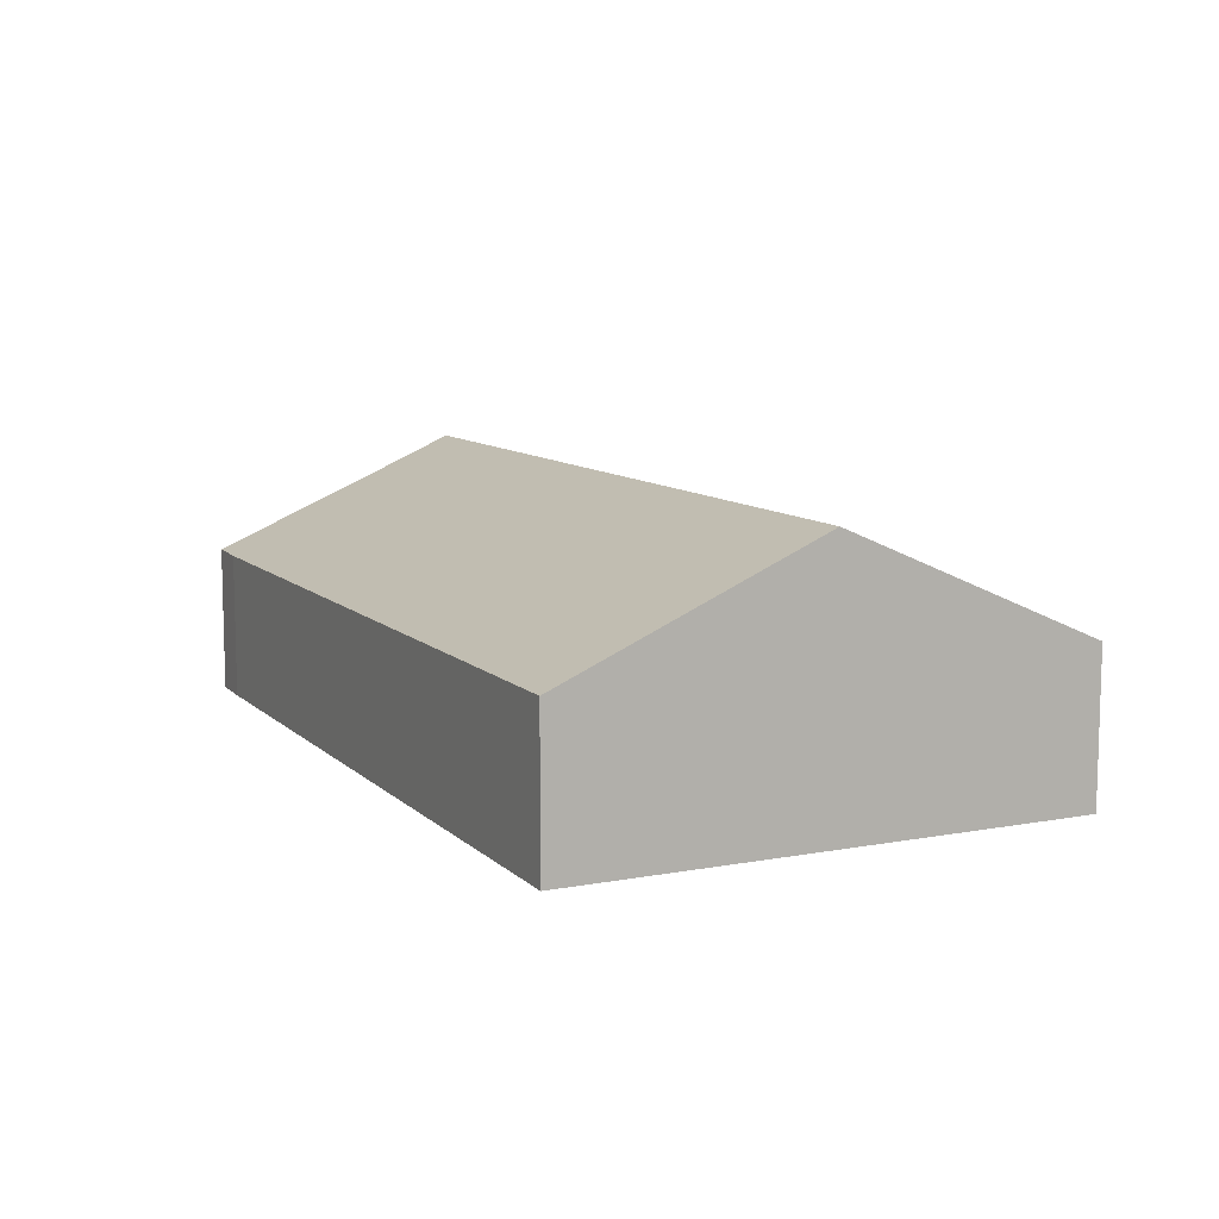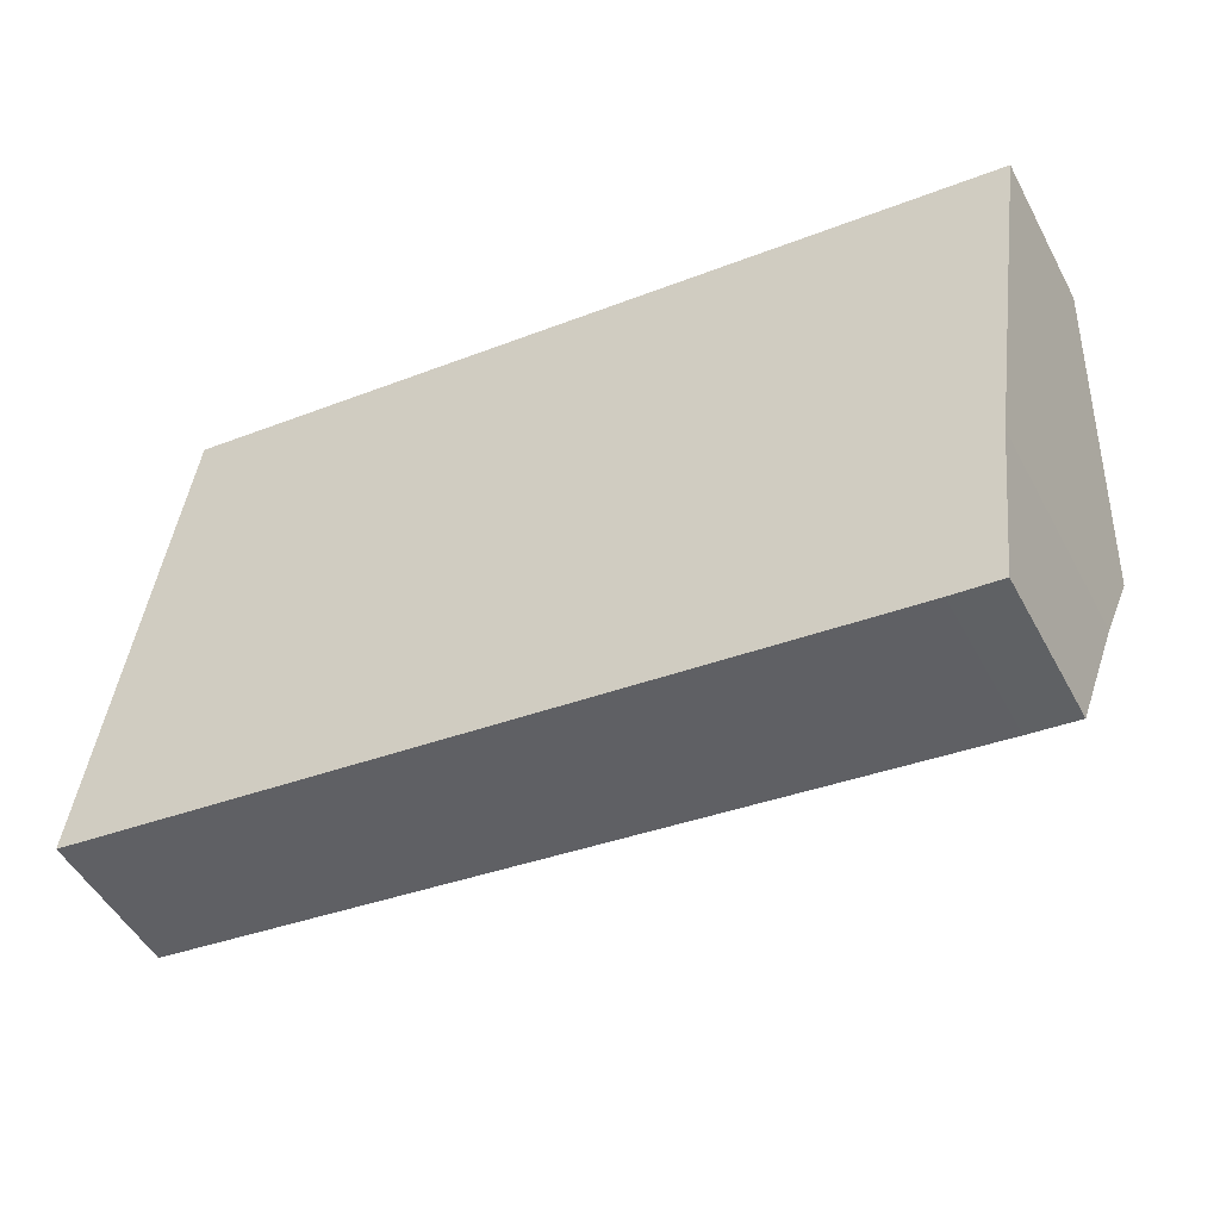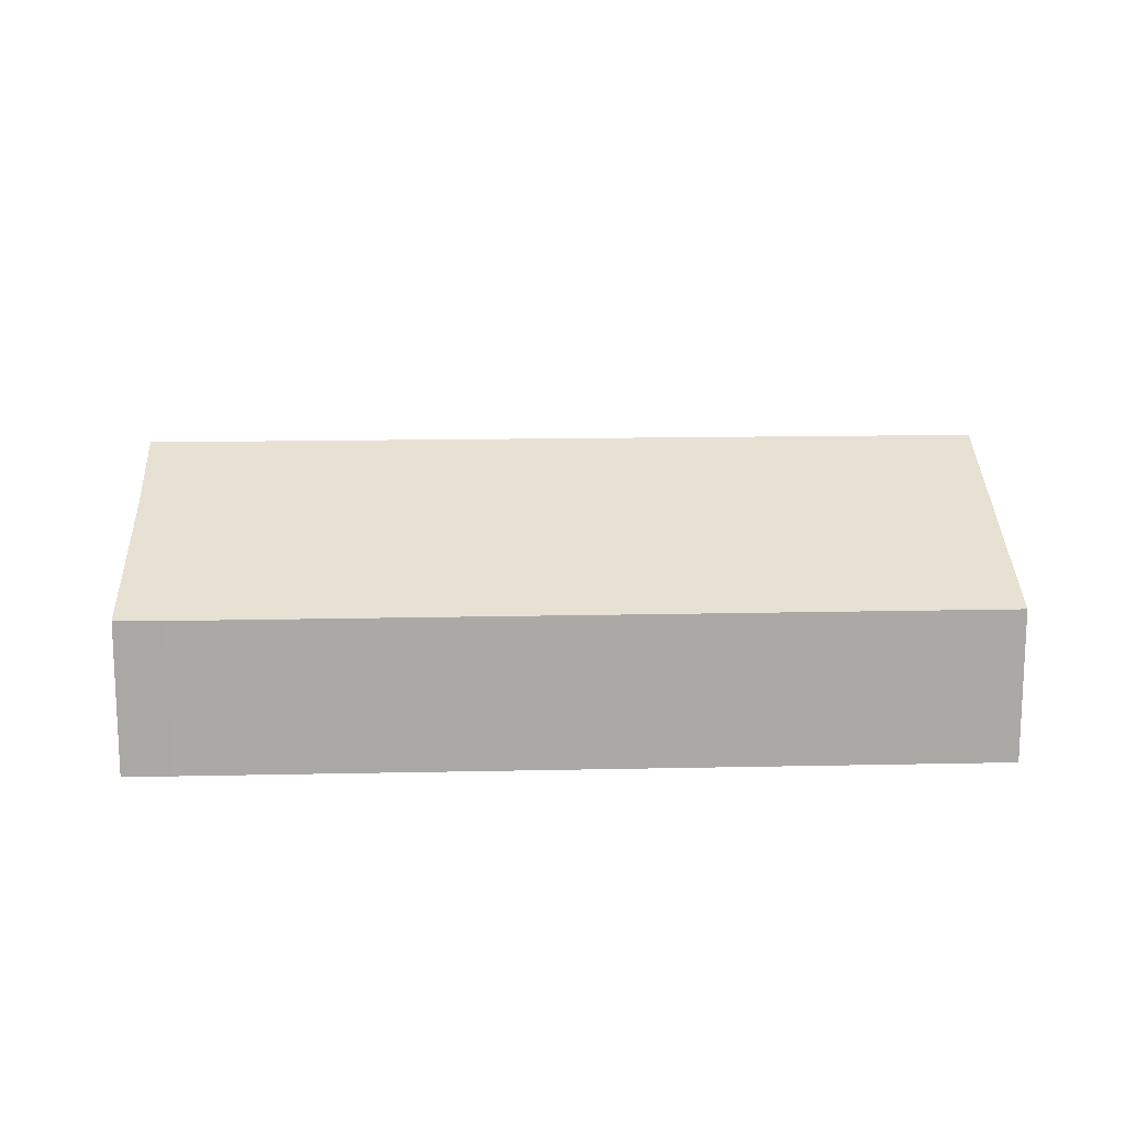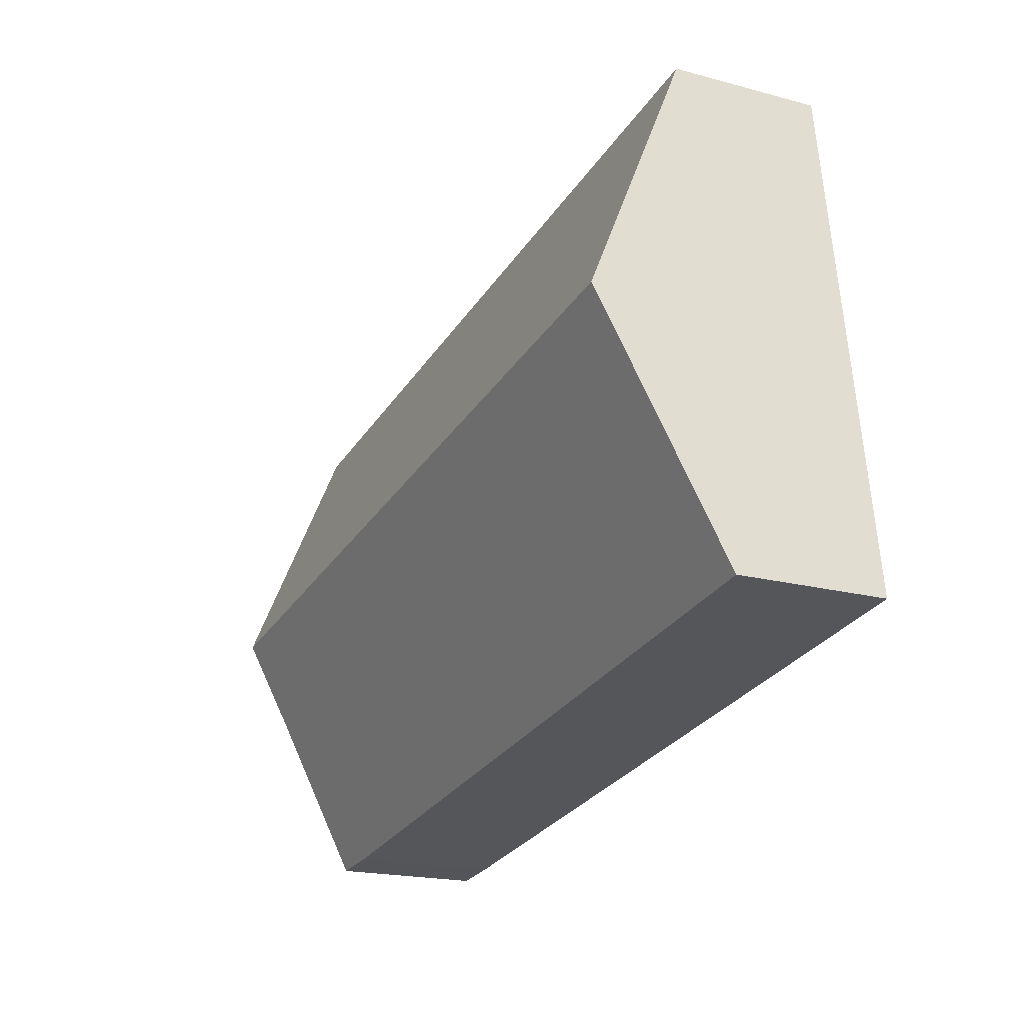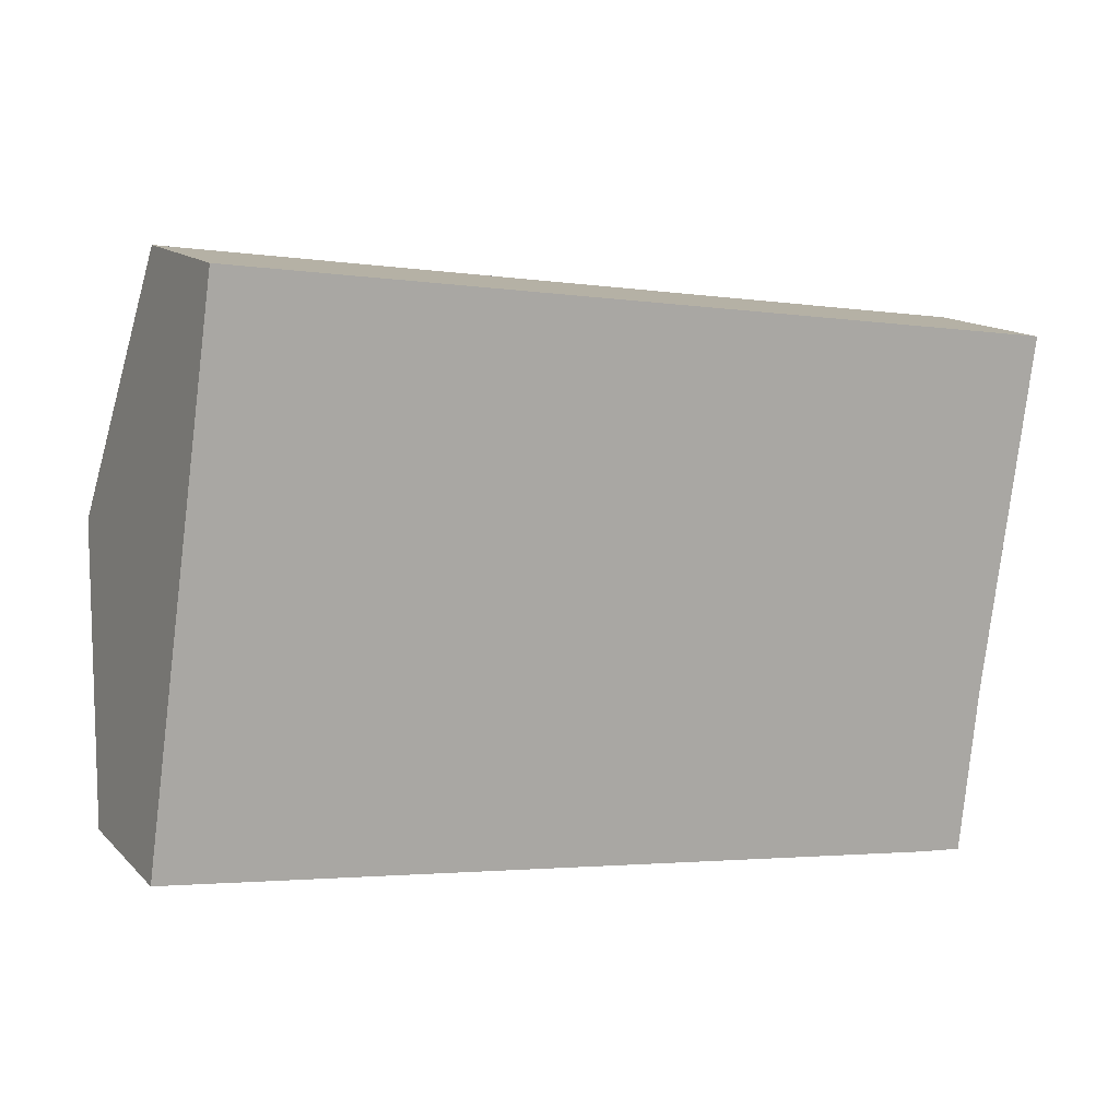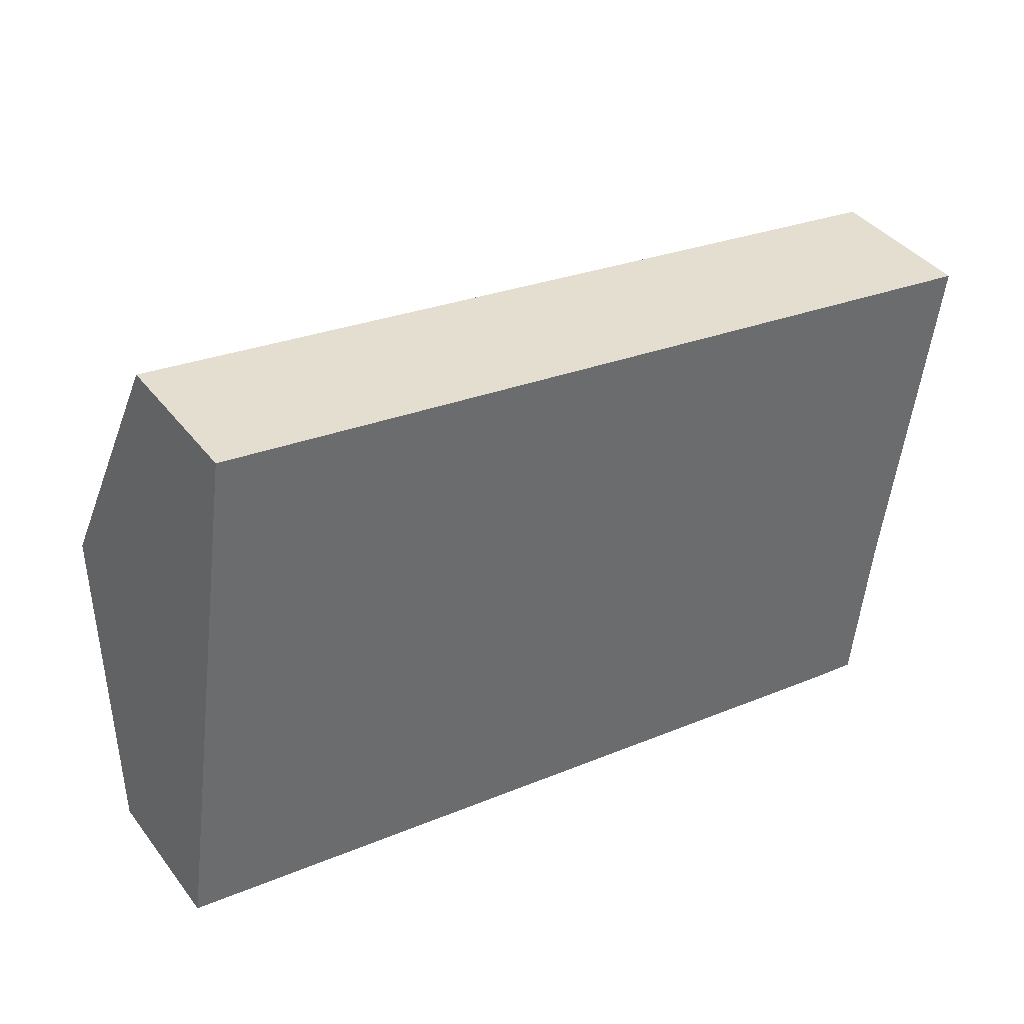
<metadata>
{"format":"obj","ext":"obj","renderer":"f3d","projection":"perspective","resolution":1024,"background":"white","views":[{"elev":9.8,"azim":-107.9,"up":"+Y"},{"elev":-50.0,"azim":27.5,"up":"+Z"},{"elev":14.9,"azim":-174.8,"up":"+Y"},{"elev":-19.5,"azim":-116.5,"up":"+Z"},{"elev":13.9,"azim":-27.3,"up":"+Z"},{"elev":39.4,"azim":-33.5,"up":"+Z"}]}
</metadata>
<code>
v  0.929 6.903 6.729
v  23.43 4.689 8.812
v  22.71 6.903 3.756
v  23.67 3.952 10.49
v  1.864 3.937 13.5
v  22.36 5.834 1.316
v  21.89 3.958 -2.987
v  0 3.958 2.424e-16
v  20.62 3.944 -2.847
v  21.89 1.829e-16 -2.987
v  20.62 1.743e-16 -2.847
v  0 0 0
v  0.929 -4.12e-16 6.729
v  1.864 -8.269e-16 13.5
v  23.67 -6.426e-16 10.49
v  22.36 -8.058e-17 1.316
v  23.43 -5.396e-16 8.812
v  22.71 -2.3e-16 3.756
g defaultobject
f 1 2 3
f 2 1 4
f 4 1 5
f 6 1 3
f 1 6 7
f 1 7 8
f 8 7 9
f 10 9 7
f 9 10 11
f 9 12 8
f 12 9 11
f 12 1 8
f 1 12 13
f 1 13 5
f 5 13 14
f 5 15 4
f 15 5 14
f 16 7 6
f 7 16 10
f 15 2 4
f 2 15 3
f 3 15 17
f 3 17 18
f 3 18 6
f 6 18 16
f 11 13 12
f 13 11 10
f 13 10 16
f 13 16 14
f 14 16 18
f 14 18 17
f 14 17 15

</code>
